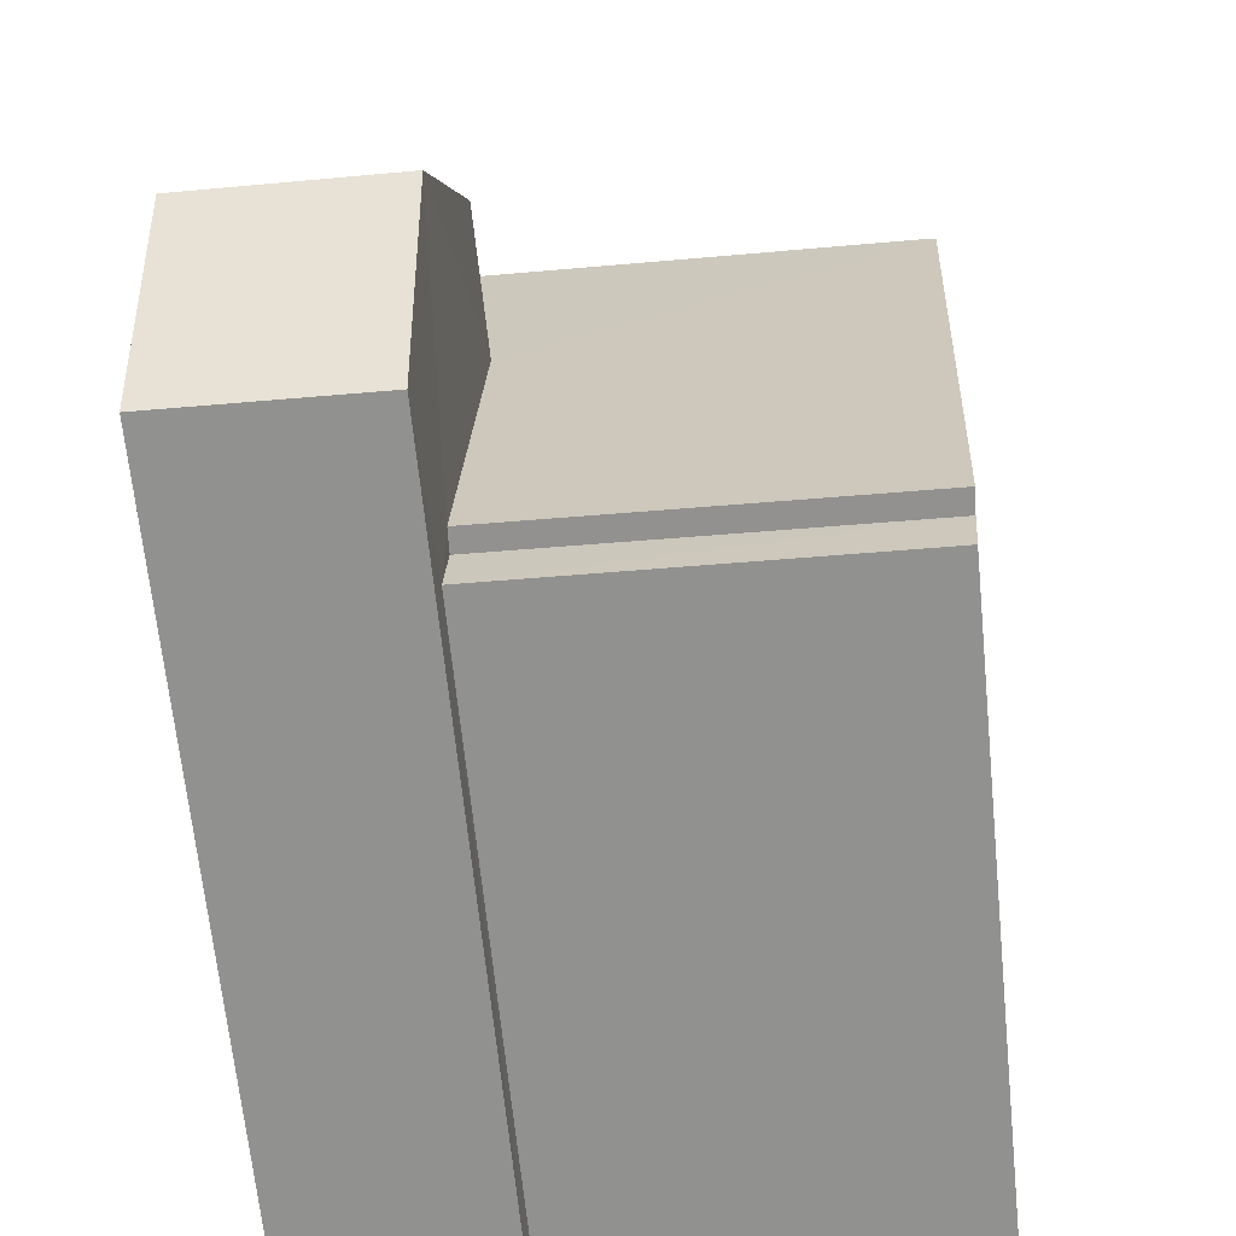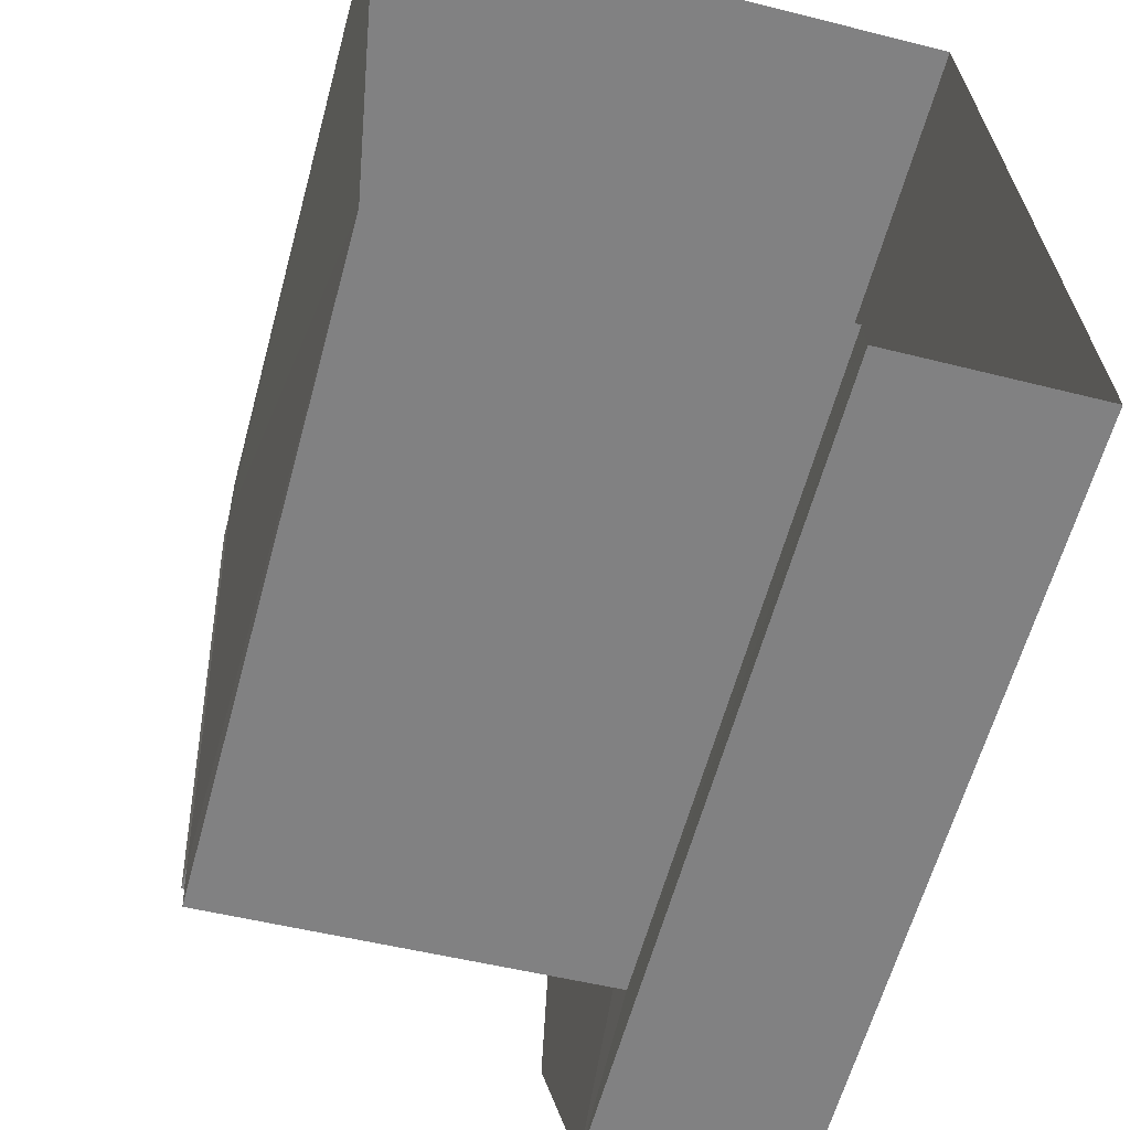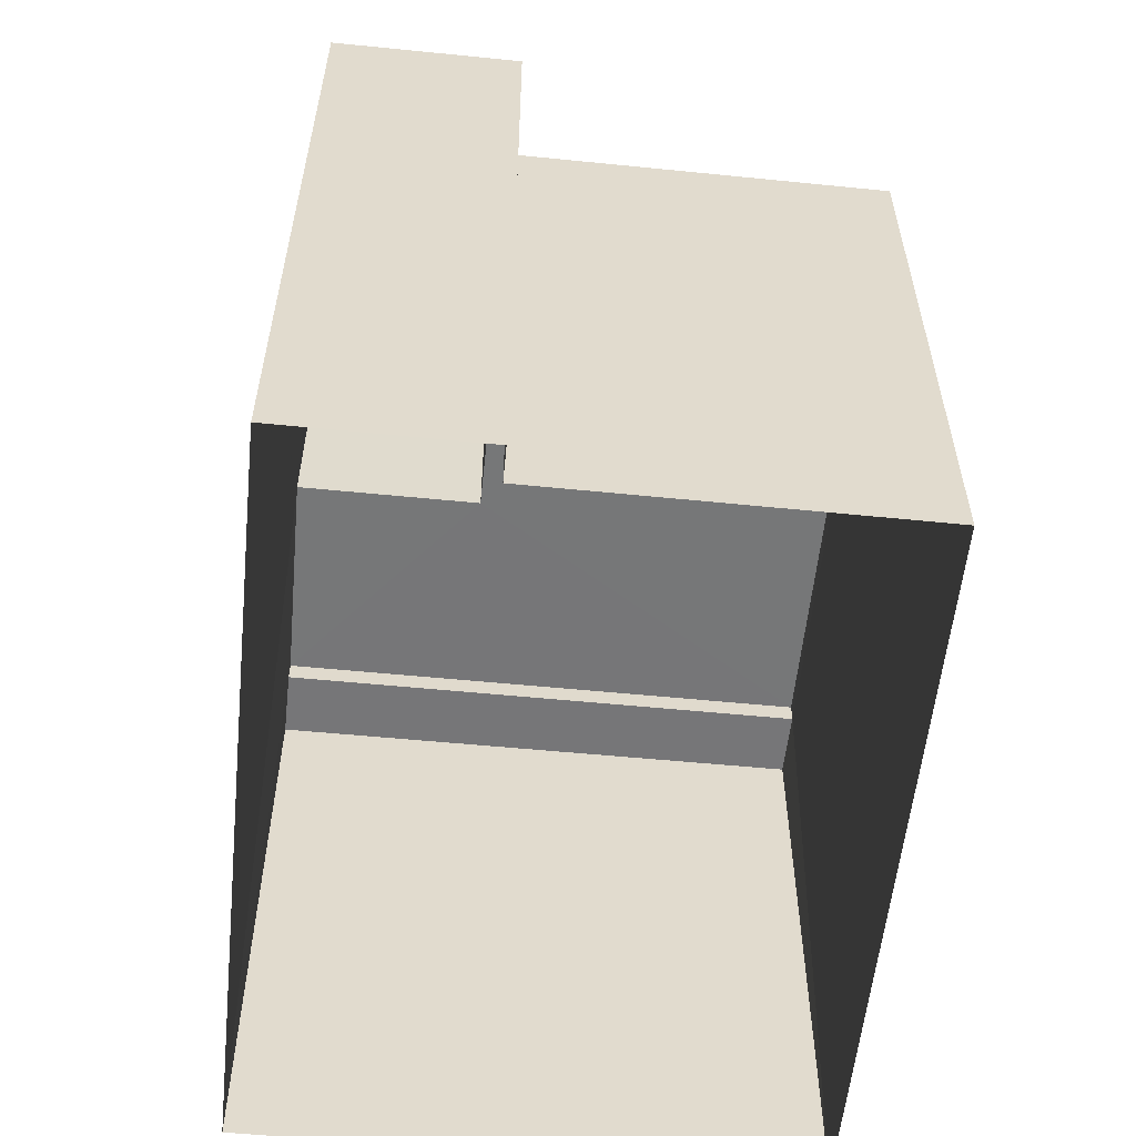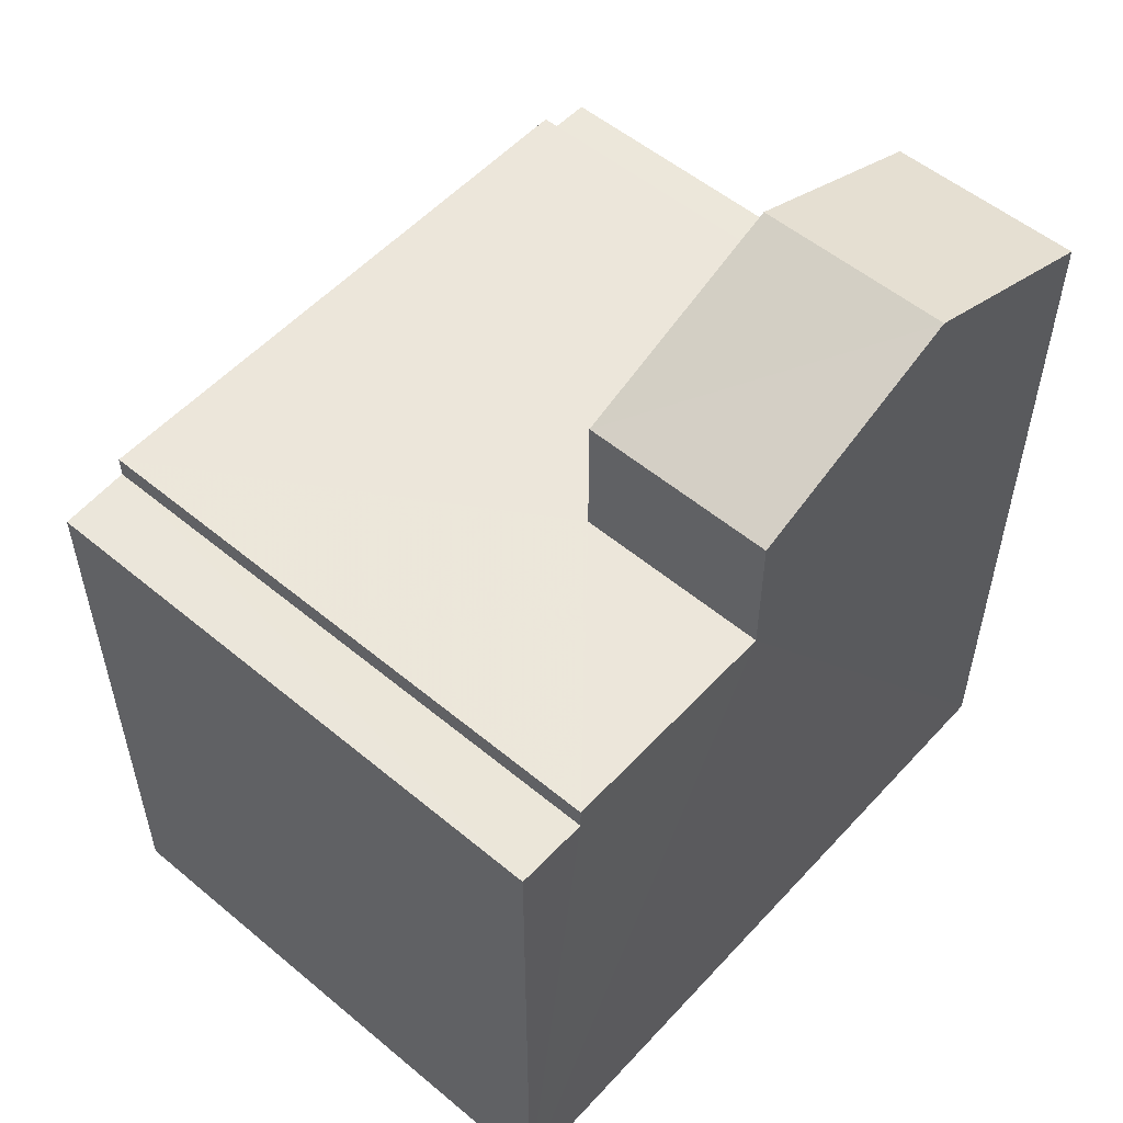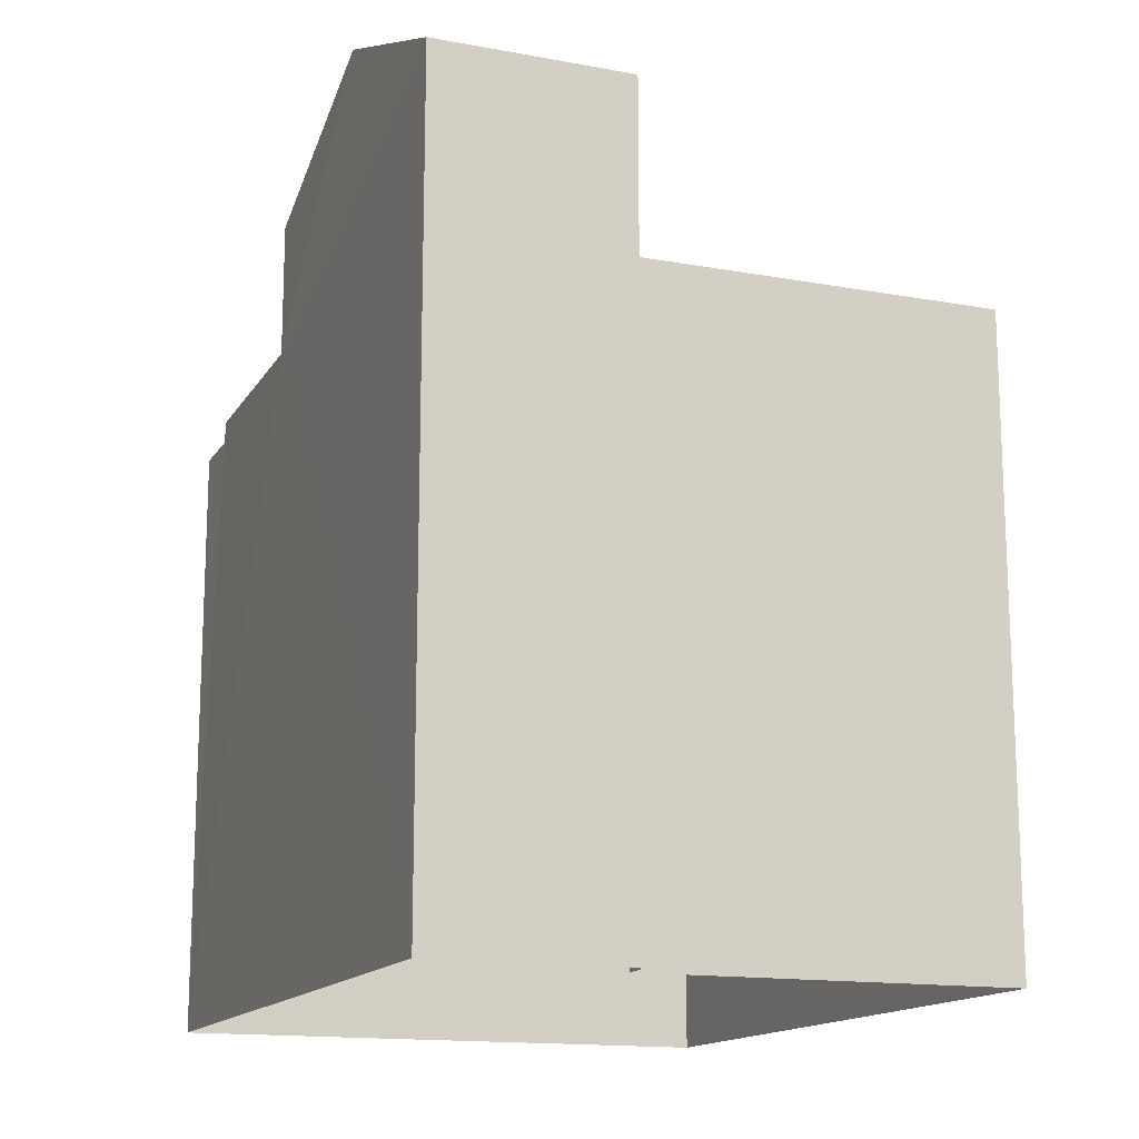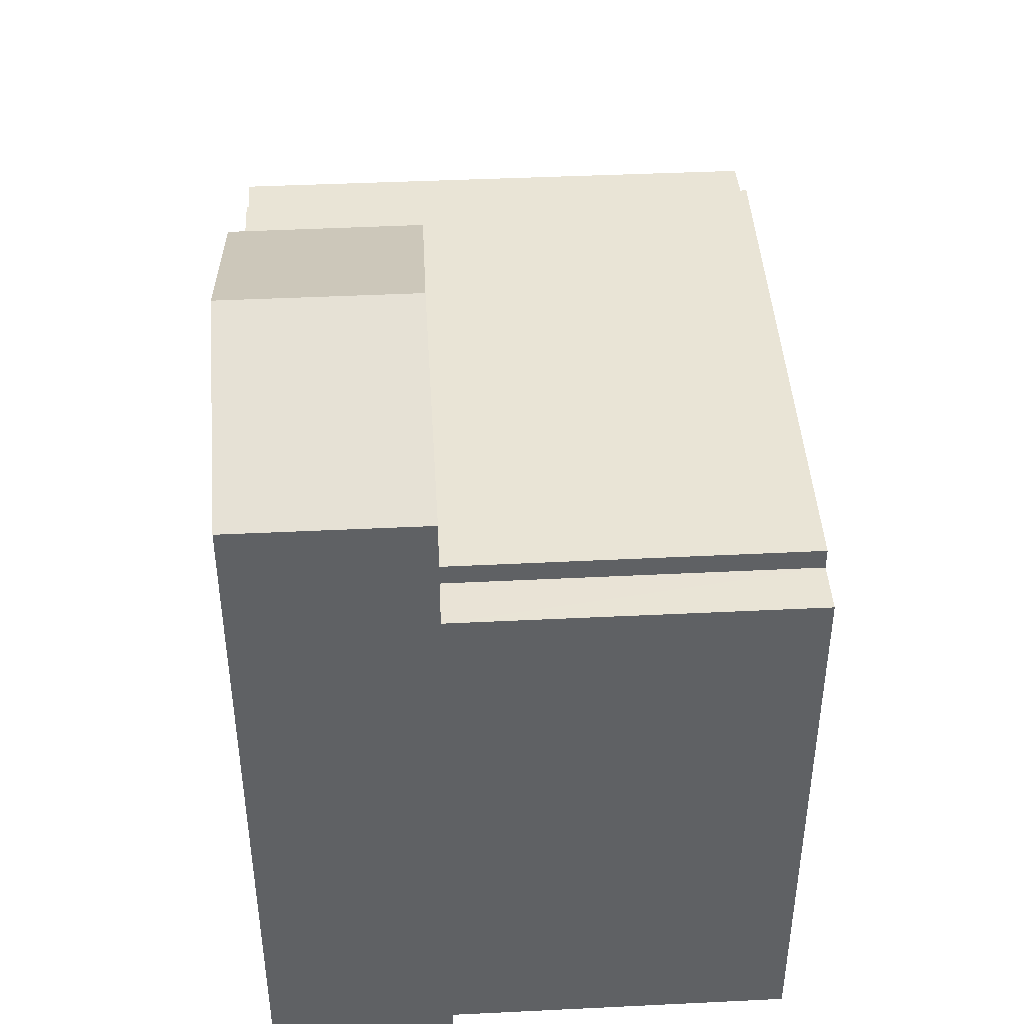
<metadata>
{"format":"obj","ext":"obj","renderer":"f3d","projection":"perspective","resolution":1024,"background":"white","views":[{"elev":-66.5,"azim":5.8,"up":"+Y"},{"elev":-61.0,"azim":164.8,"up":"+Y"},{"elev":-57.0,"azim":-8.6,"up":"+Z"},{"elev":54.4,"azim":-141.3,"up":"+Z"},{"elev":-14.9,"azim":-24.0,"up":"+Z"},{"elev":42.7,"azim":-6.0,"up":"+Z"}]}
</metadata>
<code>
v -3.721e+05 -1.039e+05 31.84
v -3.721e+05 -1.039e+05 31.84
v -3.721e+05 -1.039e+05 31.84
v -3.721e+05 -1.038e+05 31.84
v -3.721e+05 -1.038e+05 31.84
v -3.721e+05 -1.039e+05 31.84
v -3.721e+05 -1.039e+05 42.97
v -3.721e+05 -1.039e+05 42.97
v -3.721e+05 -1.039e+05 42.97
v -3.721e+05 -1.039e+05 42.97
v -3.721e+05 -1.039e+05 42.97
v -3.721e+05 -1.039e+05 42.97
v -3.721e+05 -1.039e+05 42.59
v -3.721e+05 -1.039e+05 42.59
v -3.721e+05 -1.039e+05 42.59
v -3.721e+05 -1.039e+05 42.59
v -3.721e+05 -1.039e+05 46.84
v -3.721e+05 -1.039e+05 45.3
v -3.721e+05 -1.039e+05 46.84
v -3.721e+05 -1.039e+05 45.3
v -3.721e+05 -1.039e+05 45.3
v -3.721e+05 -1.039e+05 45.3
v -3.721e+05 -1.038e+05 42.59
v -3.721e+05 -1.039e+05 42.59
v -3.721e+05 -1.038e+05 42.59
v -3.721e+05 -1.039e+05 42.59
f 1 2 3
f 2 4 3
f 3 5 6
f 3 4 5
f 7 8 9
f 8 10 9
f 9 11 12
f 9 10 11
f 13 14 15
f 16 13 15
f 17 18 19
f 17 20 18
f 21 22 17
f 19 21 17
f 23 24 25
f 23 26 24
f 5 24 6
f 6 15 14
f 5 25 24
f 15 24 8
f 8 24 10
f 6 24 15
f 25 5 4
f 23 25 4
f 20 2 1
f 18 20 1
f 17 22 12
f 23 4 26
f 11 26 12
f 20 17 12
f 12 4 2
f 20 12 2
f 26 4 12
f 3 6 14
f 13 3 14
f 15 8 7
f 16 15 7
f 12 22 21
f 9 12 21
f 1 3 13
f 1 13 18
f 18 7 19
f 9 21 19
f 7 9 19
f 7 13 16
f 18 13 7
f 26 11 10
f 24 26 10

</code>
